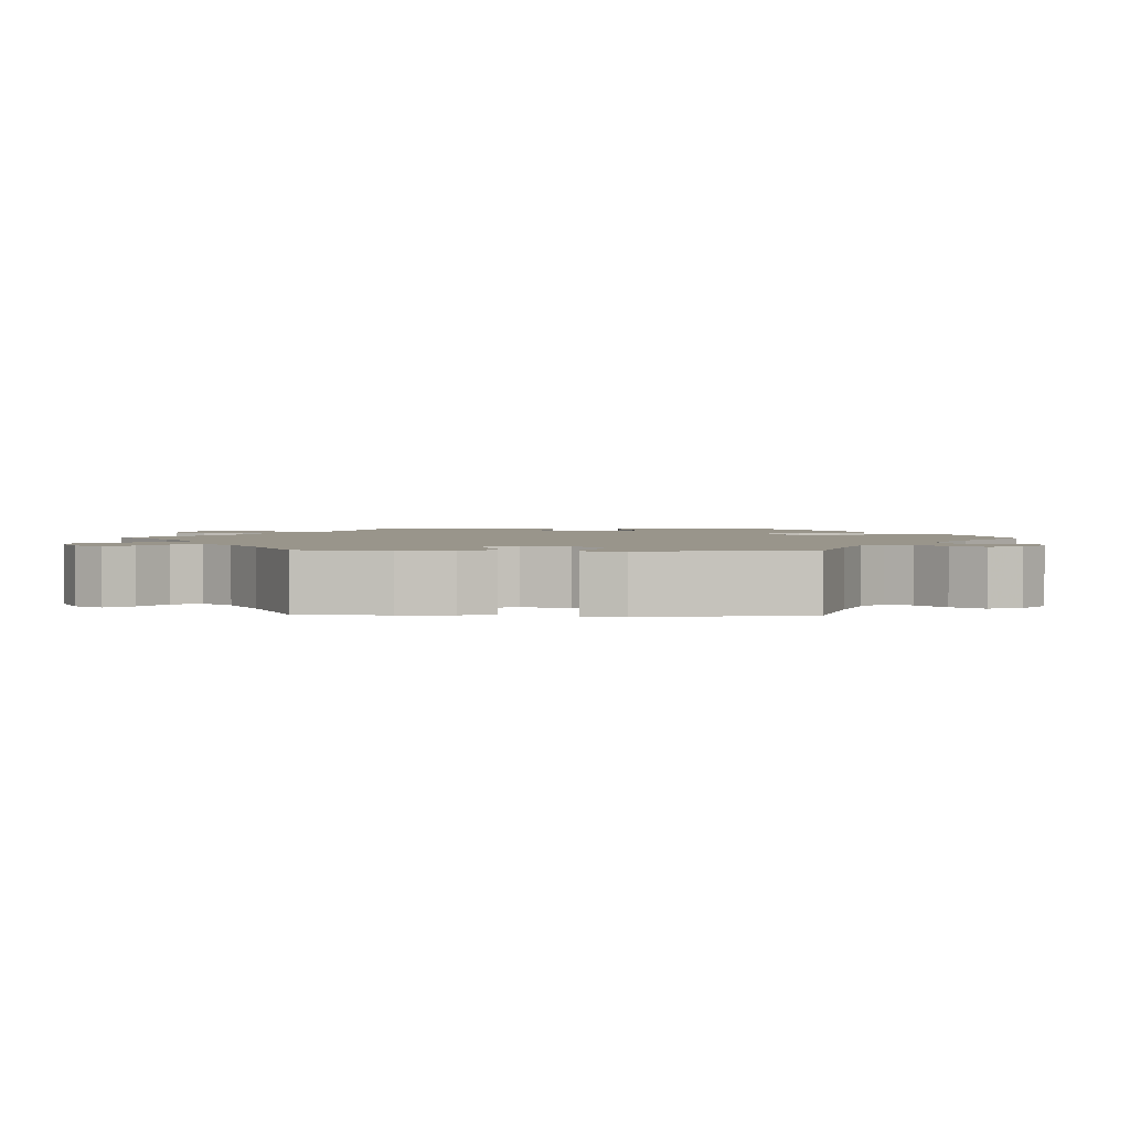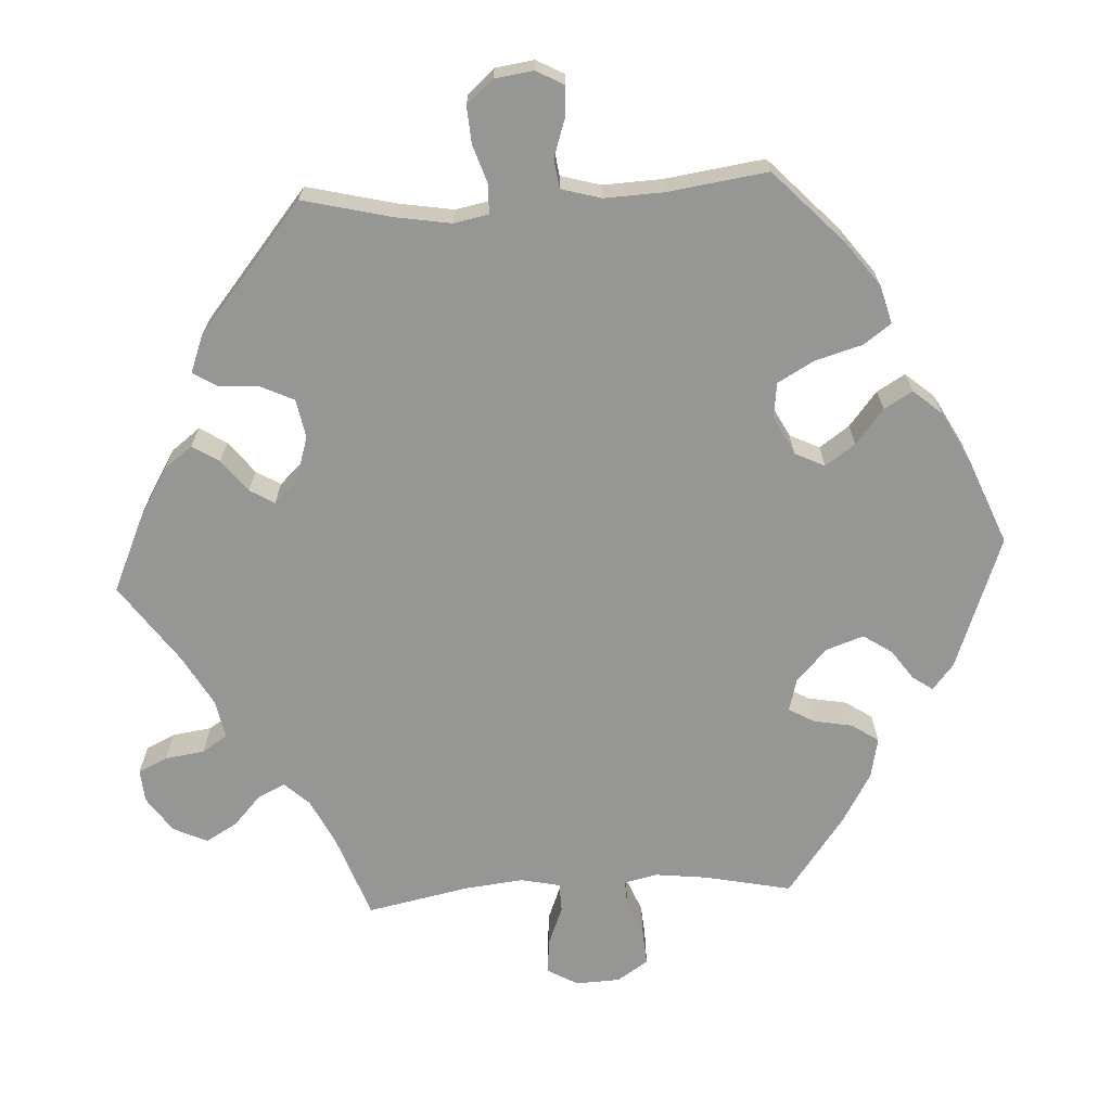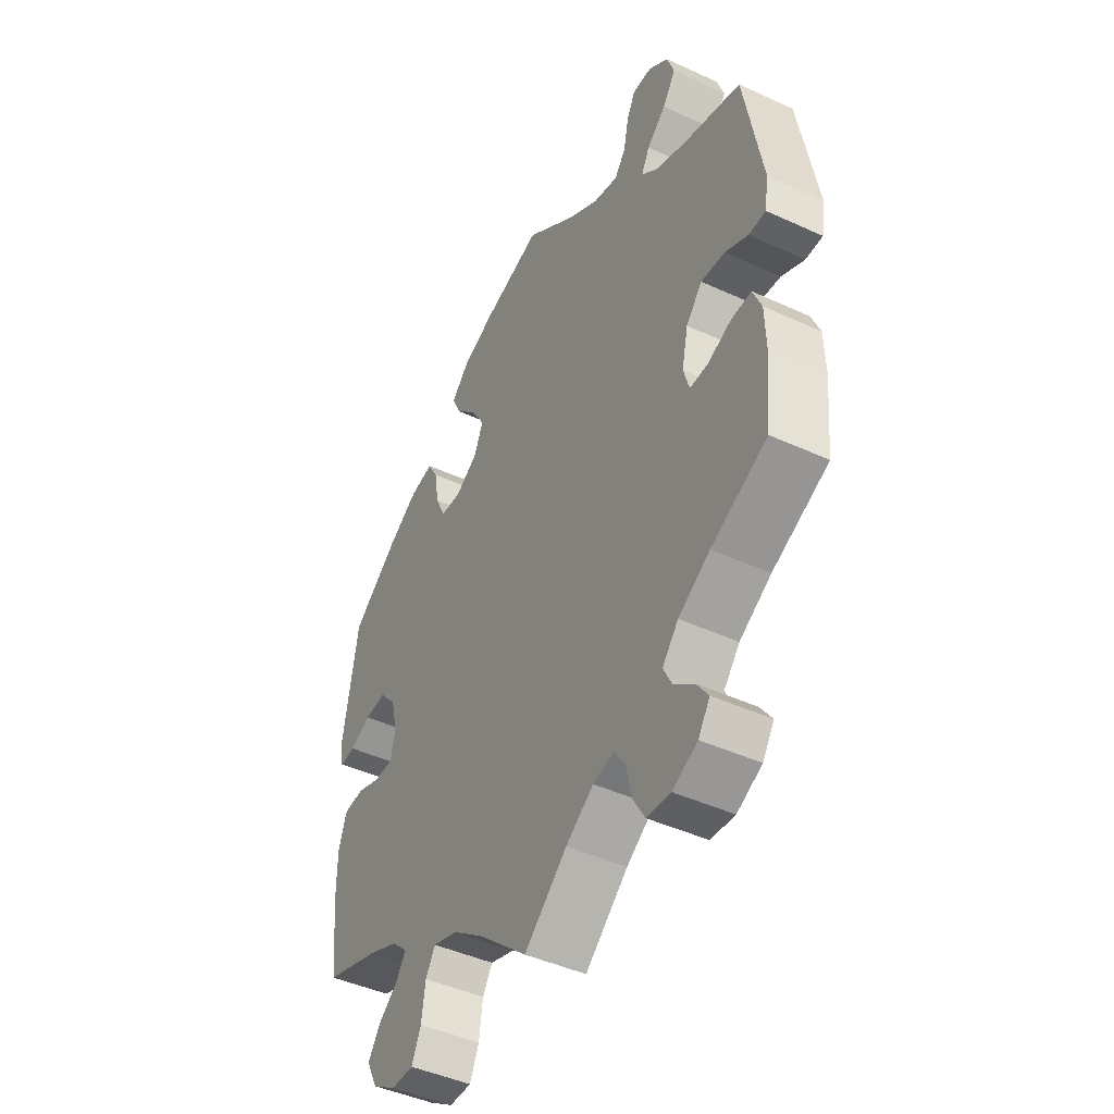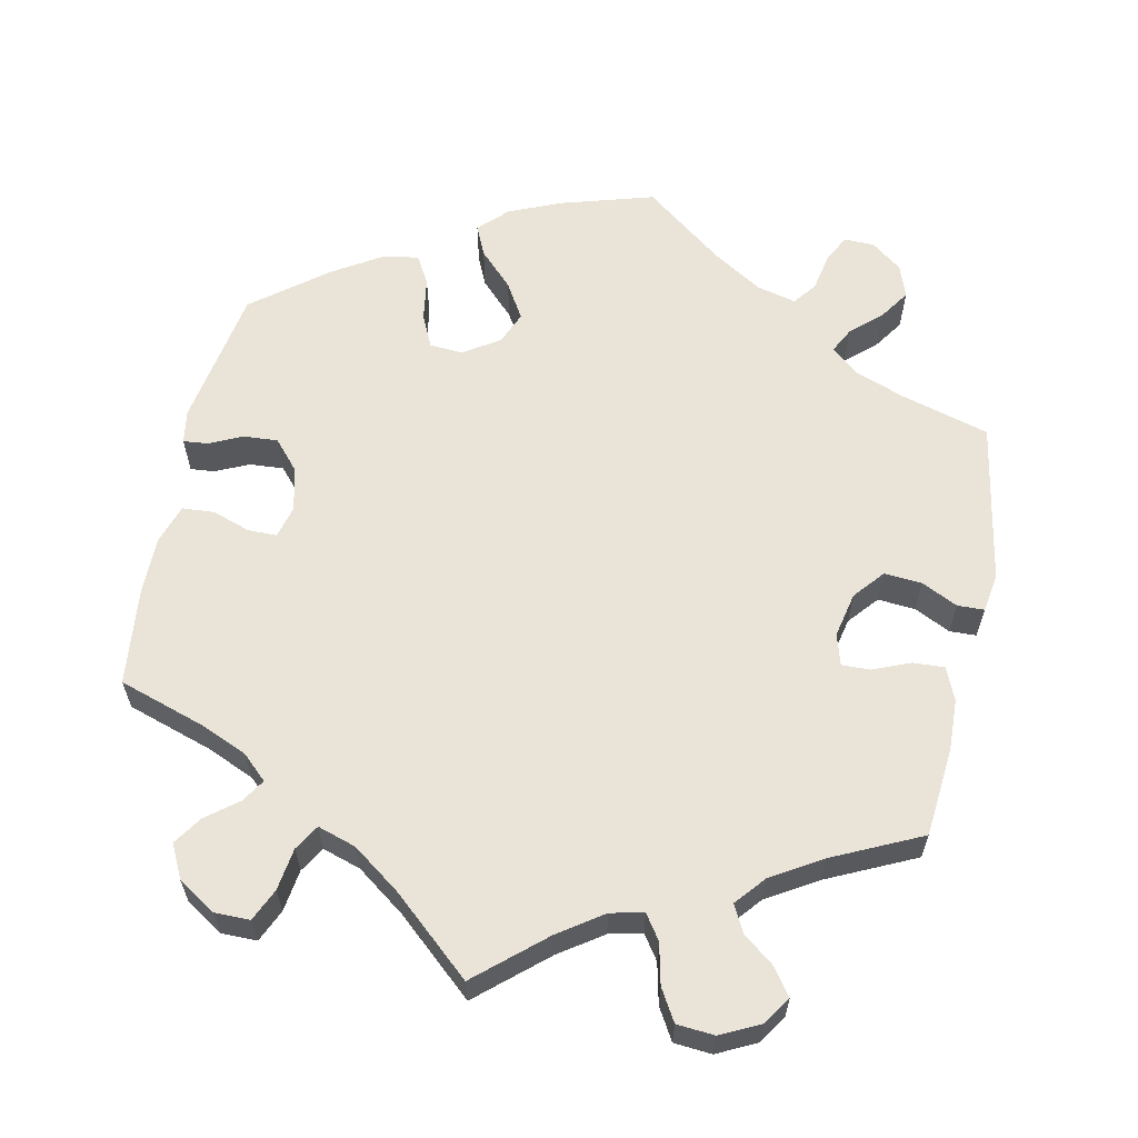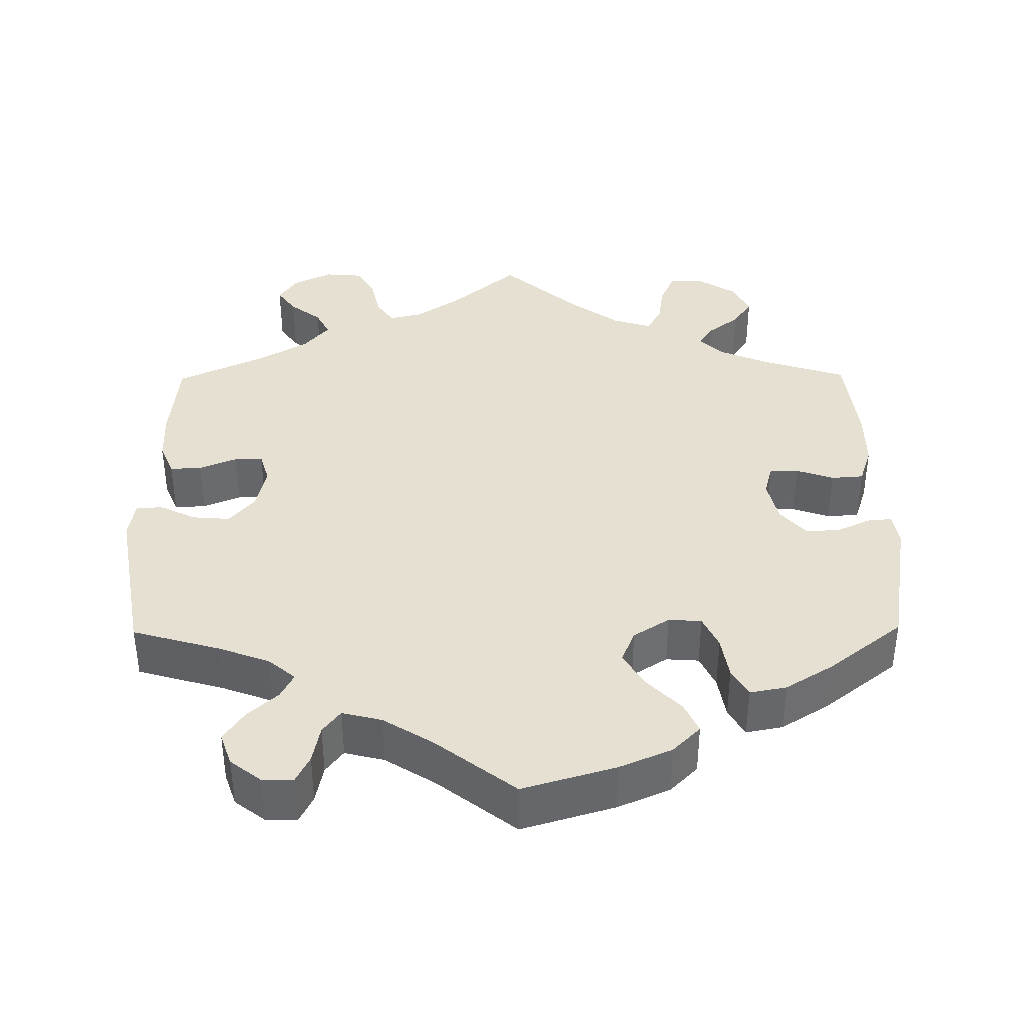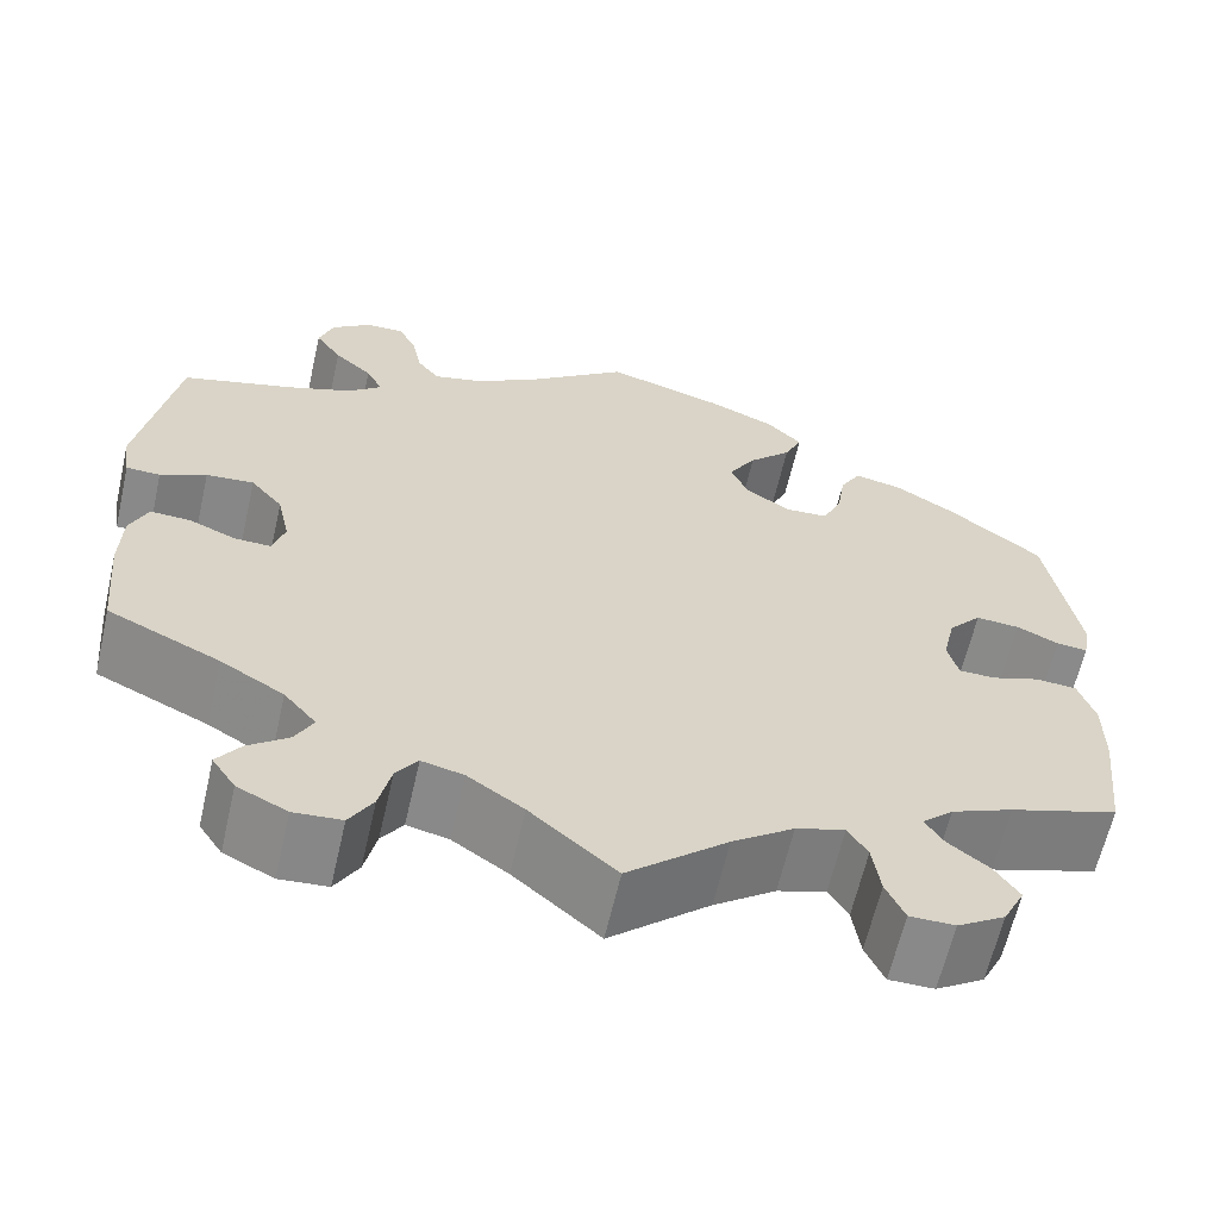
<metadata>
{"format":"obj","ext":"obj","renderer":"f3d","projection":"perspective","resolution":1024,"background":"white","views":[{"elev":2.2,"azim":-88.5,"up":"+Y"},{"elev":-67.7,"azim":-26.6,"up":"+Y"},{"elev":-44.8,"azim":-118.1,"up":"+Z"},{"elev":61.1,"azim":-168.3,"up":"+Y"},{"elev":38.4,"azim":-0.6,"up":"+Y"},{"elev":-63.0,"azim":-12.9,"up":"+Z"}]}
</metadata>
<code>
v 0.531 0.07 0.106
v 0.524 0.07 0.063
v 0.492 0.07 0.066
v 0.449 0.07 0.086
v 0.404 0.07 0.089
v 0.37 0.07 0.05
v 0.357 0.07 -0.007
v 0.368 0.07 -0.049
v 0.406 0.07 -0.049
v 0.455 0.07 -0.032
v 0.497 0.07 -0.035
v 0.514 0.07 -0.086
v 0.514 0.07 -0.162
v 0.5 0.07 -0.289
v 0.389 0.07 -0.325
v 0.326 0.07 -0.352
v 0.294 0.07 -0.382
v 0.313 0.07 -0.412
v 0.354 0.07 -0.444
v 0.379 0.07 -0.481
v 0.357 0.07 -0.525
v 0.308 0.07 -0.556
v 0.262 0.07 -0.556
v 0.243 0.07 -0.514
v 0.235 0.07 -0.459
v 0.215 0.07 -0.426
v 0.165 0.07 -0.442
v 0.102 0.07 -0.488
v 0 0.07 -0.578
v -0.088 0.07 -0.502
v -0.145 0.07 -0.463
v -0.188 0.07 -0.453
v -0.21 0.07 -0.485
v -0.222 0.07 -0.538
v -0.246 0.07 -0.579
v -0.295 0.07 -0.583
v -0.346 0.07 -0.558
v -0.37 0.07 -0.522
v -0.346 0.07 -0.488
v -0.305 0.07 -0.456
v -0.287 0.07 -0.421
v -0.32 0.07 -0.382
v -0.385 0.07 -0.343
v -0.5 0.07 -0.289
v -0.511 0.07 -0.174
v -0.509 0.07 -0.106
v -0.491 0.07 -0.063
v -0.45 0.07 -0.065
v -0.401 0.07 -0.085
v -0.364 0.07 -0.086
v -0.352 0.07 -0.045
v -0.365 0.07 0.014
v -0.398 0.07 0.053
v -0.447 0.07 0.049
v -0.494 0.07 0.026
v -0.529 0.07 0.027
v -0.537 0.07 0.078
v -0.5 0.07 0.289
v -0.386 0.07 0.322
v -0.319 0.07 0.347
v -0.284 0.07 0.377
v -0.301 0.07 0.41
v -0.34 0.07 0.445
v -0.367 0.07 0.485
v -0.352 0.07 0.528
v -0.312 0.07 0.559
v -0.272 0.07 0.56
v -0.254 0.07 0.524
v -0.244 0.07 0.474
v -0.221 0.07 0.444
v -0.169 0.07 0.457
v -0.104 0.07 0.498
v -0.001 0.07 0.578
v 0.121 0.07 0.542
v 0.189 0.07 0.513
v 0.225 0.07 0.477
v 0.207 0.07 0.437
v 0.163 0.07 0.392
v 0.135 0.07 0.345
v 0.153 0.07 0.302
v 0.2 0.07 0.272
v 0.243 0.07 0.275
v 0.263 0.07 0.318
v 0.272 0.07 0.375
v 0.293 0.07 0.412
v 0.341 0.07 0.403
v 0.404 0.07 0.364
v 0.5 0.07 0.289
v 0.531 0 0.106
v 0.524 0 0.063
v 0.492 0 0.066
v 0.449 0 0.086
v 0.404 0 0.089
v 0.37 0 0.05
v 0.357 0 -0.007
v 0.368 0 -0.049
v 0.406 0 -0.049
v 0.455 0 -0.032
v 0.497 0 -0.035
v 0.514 0 -0.086
v 0.514 0 -0.162
v 0.5 0 -0.289
v 0.389 0 -0.325
v 0.326 0 -0.352
v 0.294 0 -0.382
v 0.313 0 -0.412
v 0.354 0 -0.444
v 0.379 0 -0.481
v 0.357 0 -0.525
v 0.308 0 -0.556
v 0.262 0 -0.556
v 0.243 0 -0.514
v 0.235 0 -0.459
v 0.215 0 -0.426
v 0.165 0 -0.442
v 0.102 0 -0.488
v 0 0 -0.578
v -0.088 0 -0.502
v -0.145 0 -0.463
v -0.188 0 -0.453
v -0.21 0 -0.485
v -0.222 0 -0.538
v -0.246 0 -0.579
v -0.295 0 -0.583
v -0.346 0 -0.558
v -0.37 0 -0.522
v -0.346 0 -0.488
v -0.305 0 -0.456
v -0.287 0 -0.421
v -0.32 0 -0.382
v -0.385 0 -0.343
v -0.5 0 -0.289
v -0.511 0 -0.174
v -0.509 0 -0.106
v -0.491 0 -0.063
v -0.45 0 -0.065
v -0.401 0 -0.085
v -0.364 0 -0.086
v -0.352 0 -0.045
v -0.365 0 0.014
v -0.398 0 0.053
v -0.447 0 0.049
v -0.494 0 0.026
v -0.529 0 0.027
v -0.537 0 0.078
v -0.5 0 0.289
v -0.386 0 0.322
v -0.319 0 0.347
v -0.284 0 0.377
v -0.301 0 0.41
v -0.34 0 0.445
v -0.367 0 0.485
v -0.352 0 0.528
v -0.312 0 0.559
v -0.272 0 0.56
v -0.254 0 0.524
v -0.244 0 0.474
v -0.221 0 0.444
v -0.169 0 0.457
v -0.104 0 0.498
v -0.001 0 0.578
v 0.121 0 0.542
v 0.189 0 0.513
v 0.225 0 0.477
v 0.207 0 0.437
v 0.163 0 0.392
v 0.135 0 0.345
v 0.153 0 0.302
v 0.2 0 0.272
v 0.243 0 0.275
v 0.263 0 0.318
v 0.272 0 0.375
v 0.293 0 0.412
v 0.341 0 0.403
v 0.404 0 0.364
v 0.5 0 0.289
f 83 84 85 86
f 82 83 86 87
f 75 76 77 78
f 75 78 79
f 72 73 74 75
f 71 72 75 79
f 70 71 79 80
f 66 67 68 69
f 66 69 70
f 65 66 70
f 62 63 64 65
f 61 62 65 70
f 56 57 58 59
f 54 55 56 59
f 53 54 59 60
f 52 53 60 61
f 46 47 48 49
f 46 49 50
f 43 44 45 46
f 42 43 46 50
f 41 42 50 51
f 37 38 39 40
f 37 40 41
f 36 37 41
f 33 34 35 36
f 32 33 36 41
f 31 32 41 51
f 28 29 30
f 27 28 30 31
f 26 27 31 51
f 22 23 24 25
f 22 25 26
f 21 22 26
f 18 19 20 21
f 17 18 21 26
f 16 17 26 51
f 12 13 14 15
f 9 10 11 12
f 8 9 12 15
f 7 8 15 16
f 1 2 3 4
f 1 4 5
f 82 87 88 1
f 61 70 80 81
f 51 52 61 81
f 7 16 51 81
f 6 7 81 82
f 5 6 82
f 1 5 82
f 174 173 172 171
f 175 174 171 170
f 166 165 164 163
f 167 166 163
f 163 162 161 160
f 167 163 160 159
f 168 167 159 158
f 157 156 155 154
f 158 157 154
f 158 154 153
f 153 152 151 150
f 158 153 150 149
f 147 146 145 144
f 147 144 143 142
f 148 147 142 141
f 149 148 141 140
f 137 136 135 134
f 138 137 134
f 134 133 132 131
f 138 134 131 130
f 139 138 130 129
f 128 127 126 125
f 129 128 125
f 129 125 124
f 124 123 122 121
f 129 124 121 120
f 139 129 120 119
f 118 117 116
f 119 118 116 115
f 139 119 115 114
f 113 112 111 110
f 114 113 110
f 114 110 109
f 109 108 107 106
f 114 109 106 105
f 139 114 105 104
f 103 102 101 100
f 100 99 98 97
f 103 100 97 96
f 104 103 96 95
f 92 91 90 89
f 93 92 89
f 89 176 175 170
f 169 168 158 149
f 169 149 140 139
f 169 139 104 95
f 170 169 95 94
f 170 94 93
f 170 93 89
f 1 89 90 2
f 2 90 91 3
f 3 91 92 4
f 4 92 93 5
f 5 93 94 6
f 6 94 95 7
f 7 95 96 8
f 8 96 97 9
f 9 97 98 10
f 10 98 99 11
f 11 99 100 12
f 12 100 101 13
f 13 101 102 14
f 14 102 103 15
f 15 103 104 16
f 16 104 105 17
f 17 105 106 18
f 18 106 107 19
f 19 107 108 20
f 20 108 109 21
f 21 109 110 22
f 22 110 111 23
f 23 111 112 24
f 24 112 113 25
f 25 113 114 26
f 26 114 115 27
f 27 115 116 28
f 28 116 117 29
f 29 117 118 30
f 30 118 119 31
f 31 119 120 32
f 32 120 121 33
f 33 121 122 34
f 34 122 123 35
f 35 123 124 36
f 36 124 125 37
f 37 125 126 38
f 38 126 127 39
f 39 127 128 40
f 40 128 129 41
f 41 129 130 42
f 42 130 131 43
f 43 131 132 44
f 44 132 133 45
f 45 133 134 46
f 46 134 135 47
f 47 135 136 48
f 48 136 137 49
f 49 137 138 50
f 50 138 139 51
f 51 139 140 52
f 52 140 141 53
f 53 141 142 54
f 54 142 143 55
f 55 143 144 56
f 56 144 145 57
f 57 145 146 58
f 58 146 147 59
f 59 147 148 60
f 60 148 149 61
f 61 149 150 62
f 62 150 151 63
f 63 151 152 64
f 64 152 153 65
f 65 153 154 66
f 66 154 155 67
f 67 155 156 68
f 68 156 157 69
f 69 157 158 70
f 70 158 159 71
f 71 159 160 72
f 72 160 161 73
f 73 161 162 74
f 74 162 163 75
f 75 163 164 76
f 76 164 165 77
f 77 165 166 78
f 78 166 167 79
f 79 167 168 80
f 80 168 169 81
f 81 169 170 82
f 82 170 171 83
f 83 171 172 84
f 84 172 173 85
f 85 173 174 86
f 86 174 175 87
f 87 175 176 88
f 88 176 89 1

</code>
